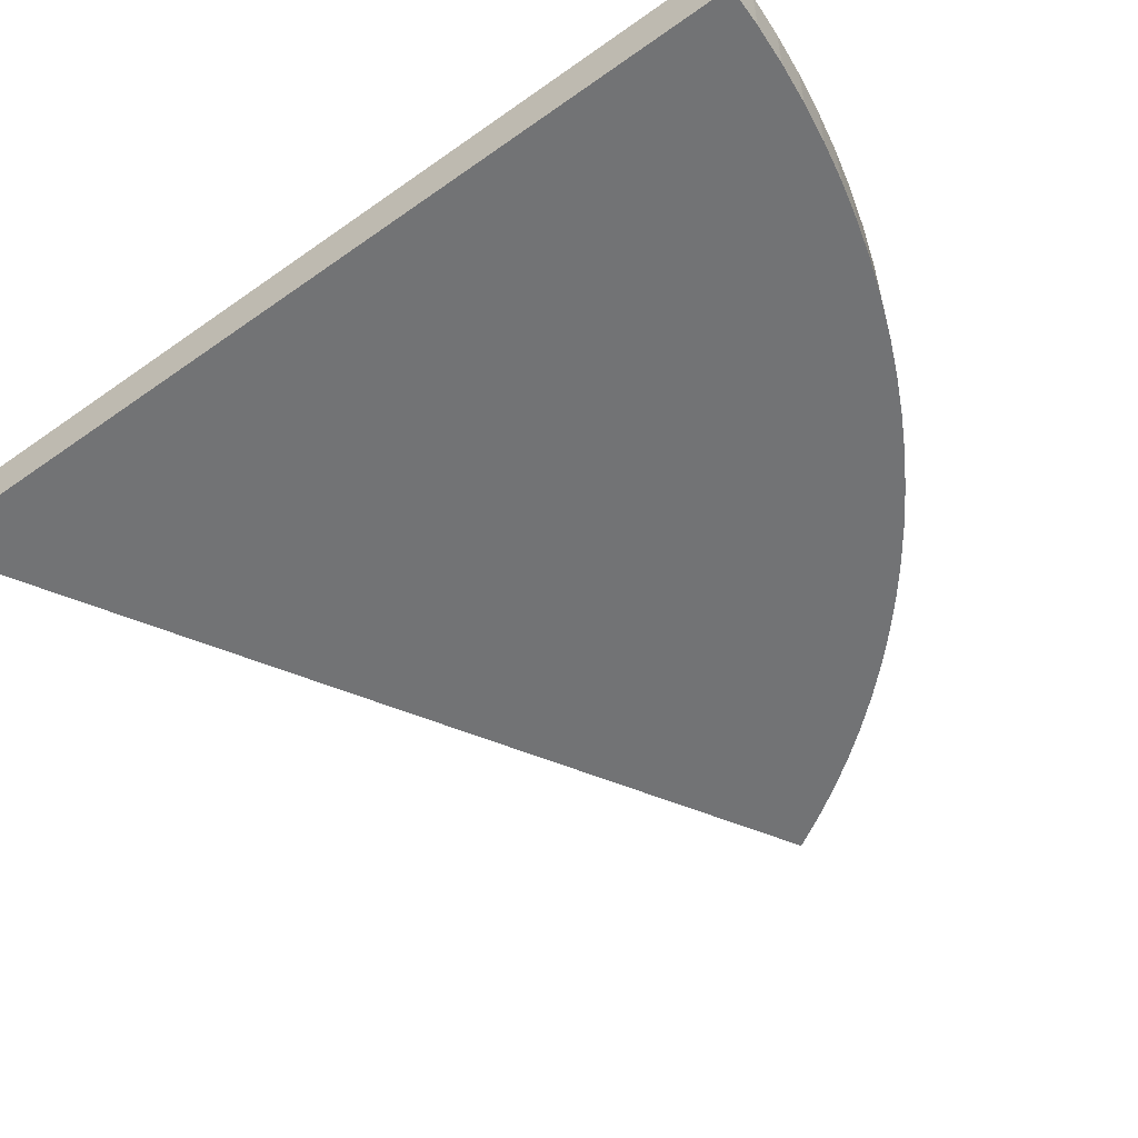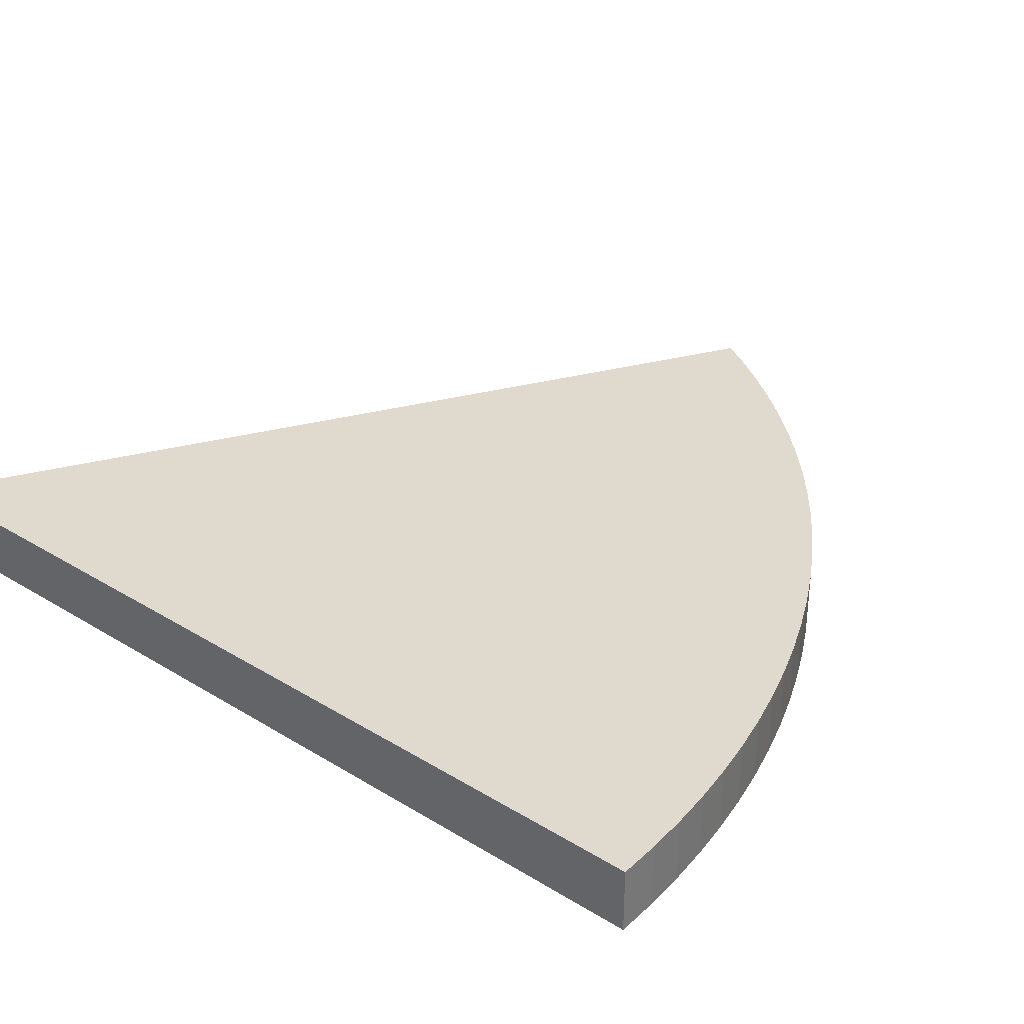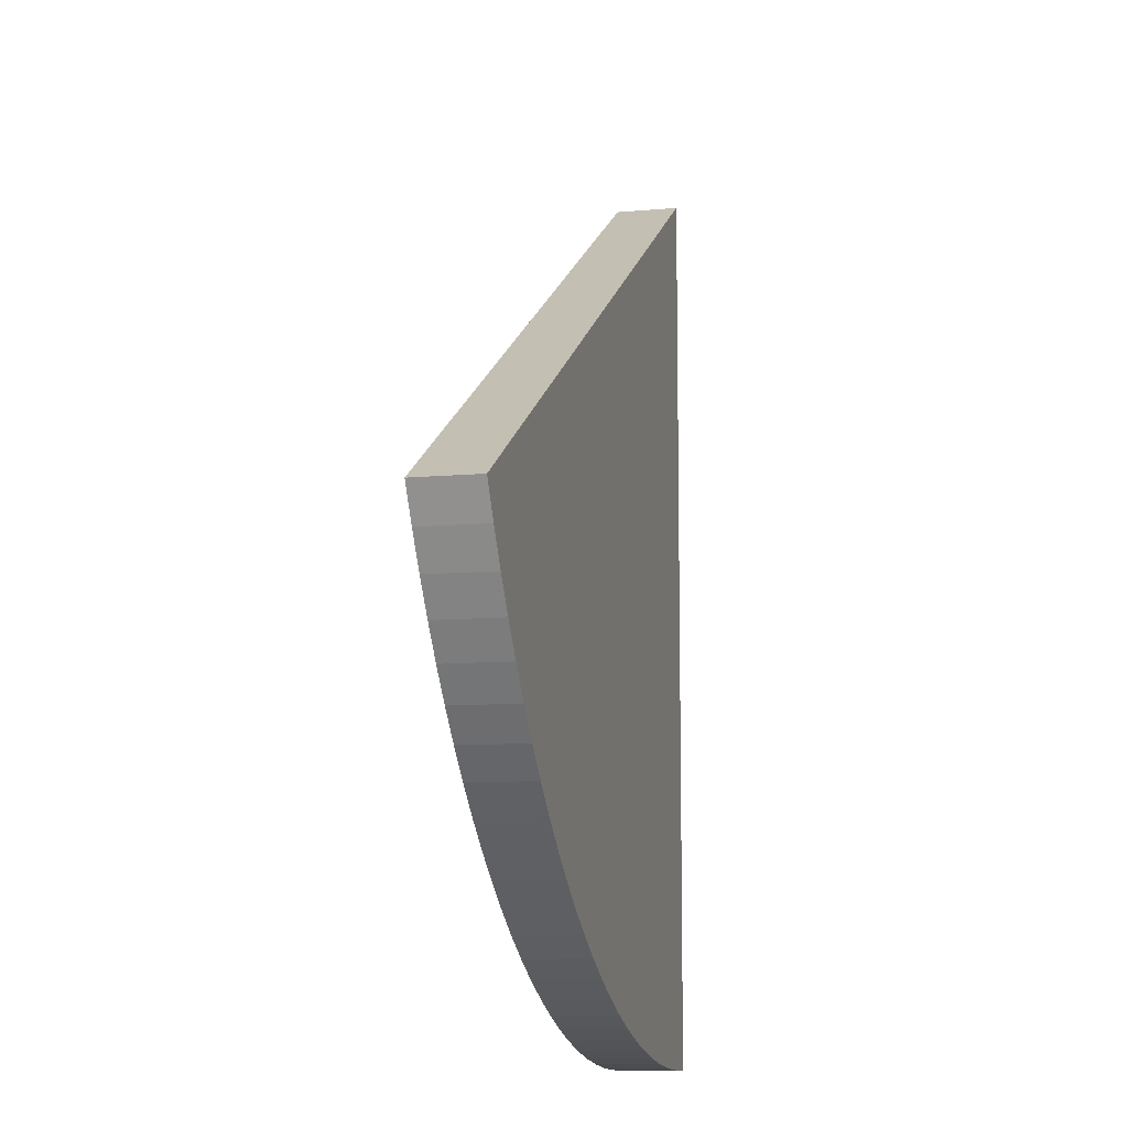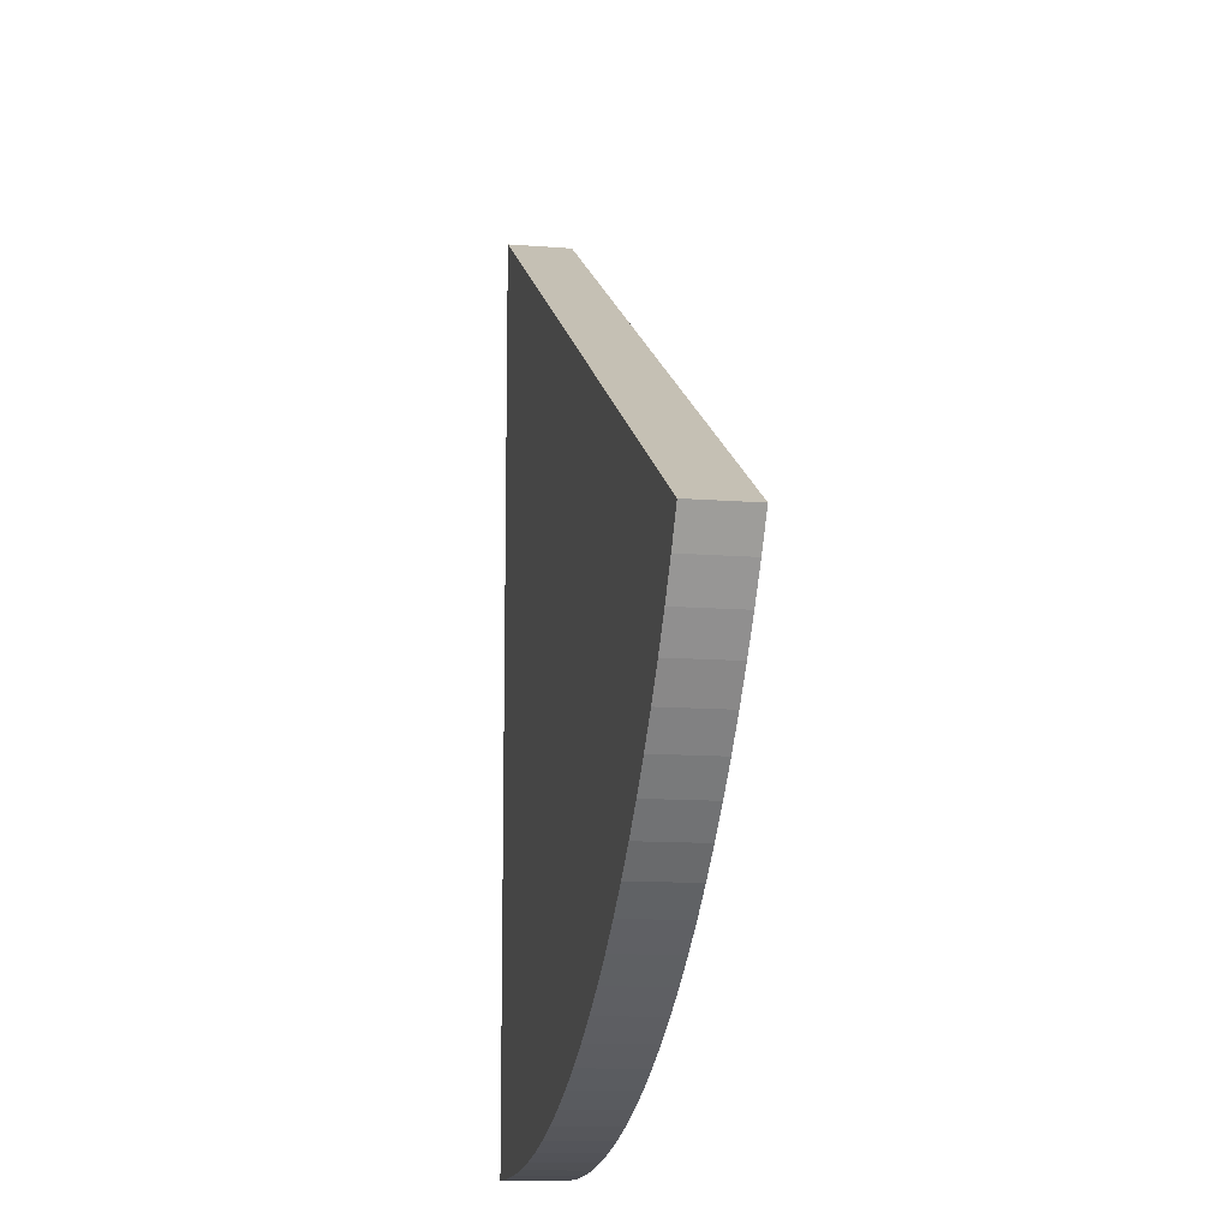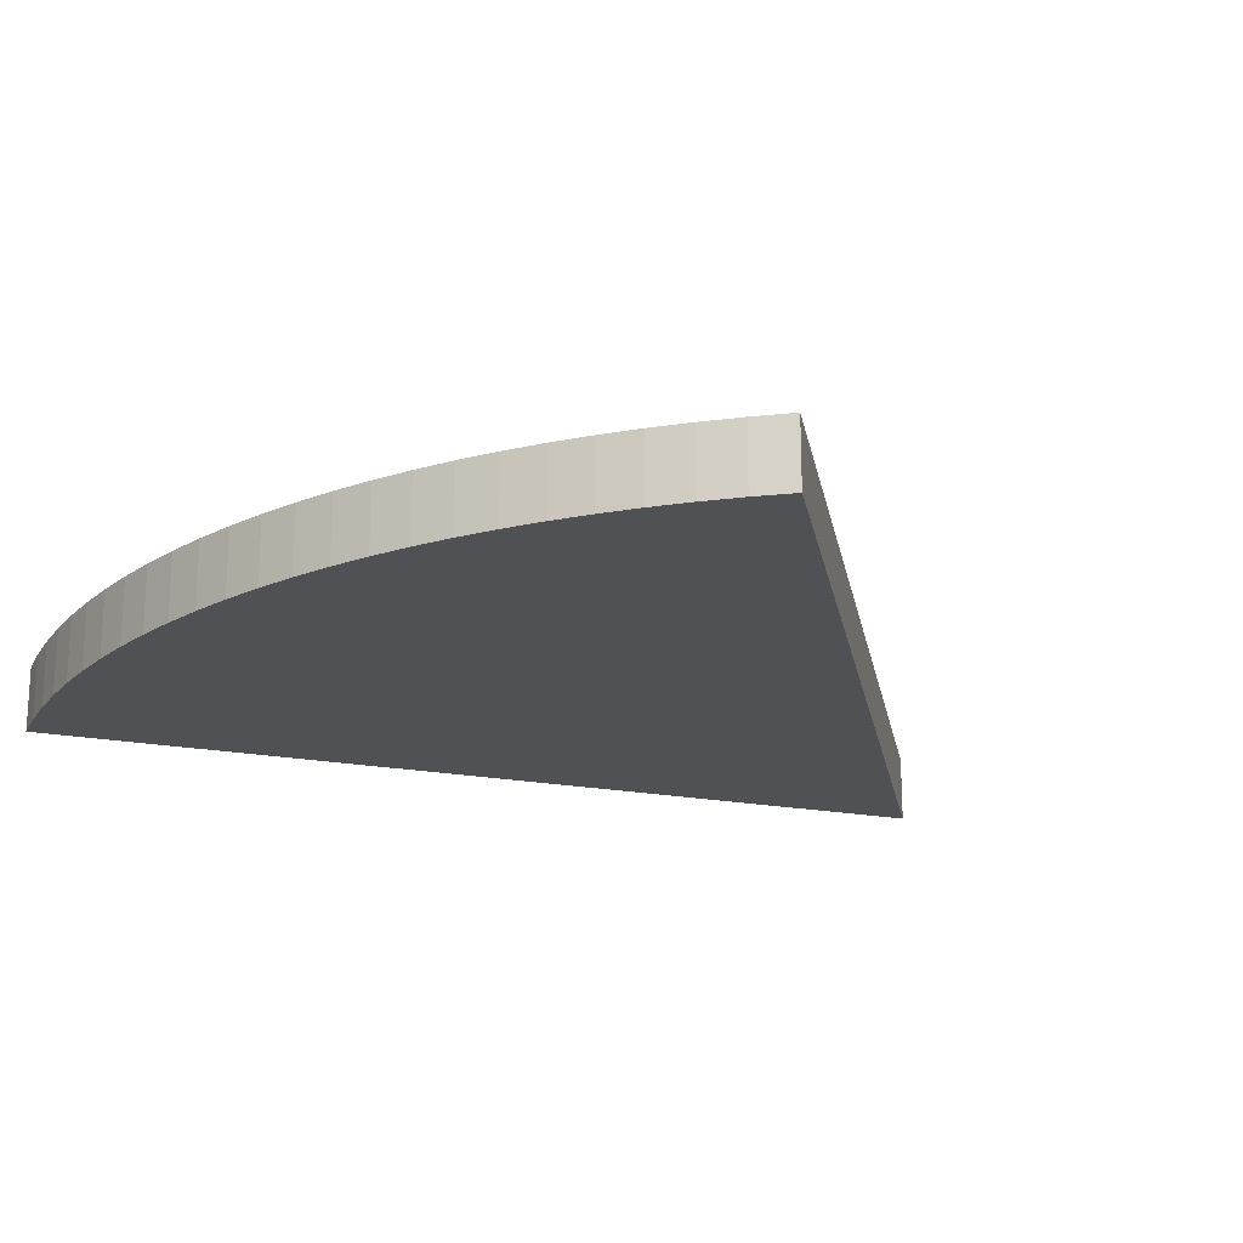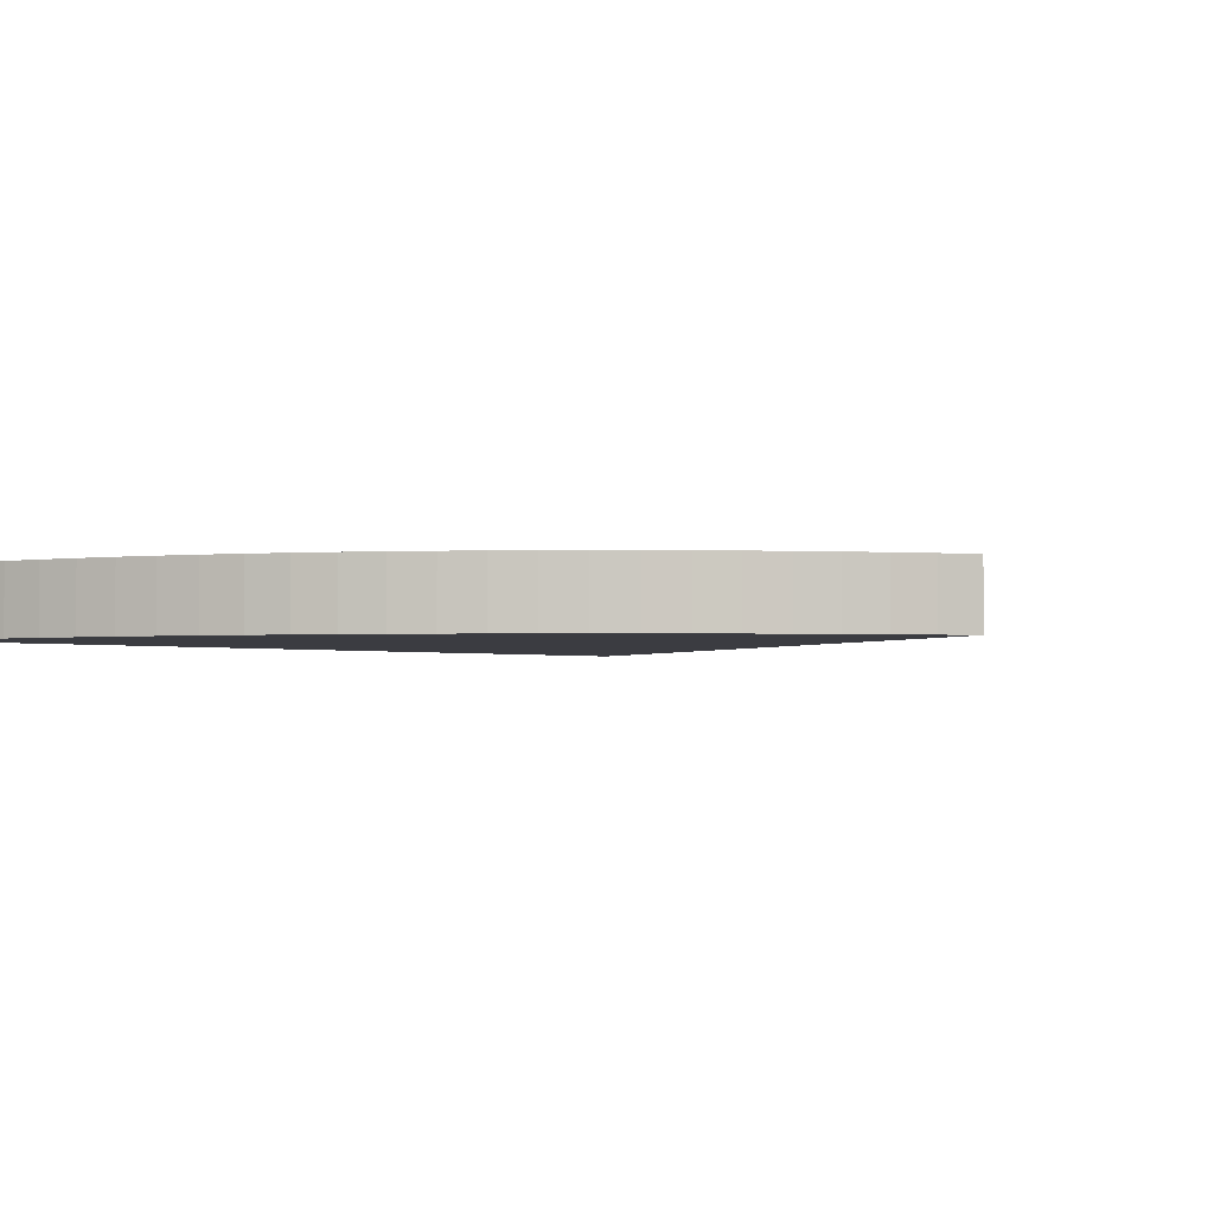
<metadata>
{"format":"obj","ext":"obj","renderer":"f3d","projection":"perspective","resolution":1024,"background":"white","views":[{"elev":-55.9,"azim":126.6,"up":"+Y"},{"elev":32.9,"azim":130.2,"up":"+Y"},{"elev":-10.0,"azim":-76.9,"up":"+Z"},{"elev":-11.8,"azim":-100.9,"up":"+Z"},{"elev":-19.7,"azim":-109.7,"up":"+Y"},{"elev":-2.2,"azim":-139.2,"up":"+Y"}]}
</metadata>
<code>
o segment4-2_CUCurve.057
v 0.707 0 0.001411
v 0.6761 0 0.002077
v 0.6453 0 0.004091
v 0.6147 0 0.007442
v 0.5843 0 0.01212
v 0.5542 0 0.01811
v 0.5243 0 0.0254
v 0.4948 0 0.03398
v 0.4658 0 0.04384
v 0.4371 0 0.05497
v 0.4089 0 0.06736
v 0.3812 0 0.08099
v 0.3541 0 0.09586
v 0.3277 0 0.1119
v 0.302 0 0.129
v 0.2772 0 0.1472
v 0.2532 0 0.1665
v 0.2301 0 0.1868
v 0.208 0 0.208
v 0.1867 0 0.2302
v 0.1665 0 0.2532
v 0.1472 0 0.2772
v 0.129 0 0.302
v 0.1119 0 0.3277
v 0.09584 0 0.3541
v 0.104 0 0.3588
v 0.127 0 0.3721
v 0.1627 0 0.3927
v 0.209 0 0.4194
v 0.2638 0 0.4511
v 0.325 0 0.4864
v 0.3904 0 0.5241
v 0.458 0 0.5631
v 0.5255 0 0.6021
v 0.591 0 0.6399
v 0.6522 0 0.6752
v 0.707 0 0.7068
v 0.325 0.05 0.4864
v 0.707 0.05 0.7068
v 0.129 0.05 0.302
v 0.1119 0.05 0.3277
v 0.104 0.05 0.3588
v 0.127 0.05 0.3721
v 0.6453 0.05 0.004091
v 0.6147 0.05 0.007442
v 0.2532 0.05 0.1665
v 0.4371 0.05 0.05497
v 0.302 0.05 0.129
v 0.458 0.05 0.5631
v 0.5255 0.05 0.6021
v 0.09584 0.05 0.3541
v 0.3541 0.05 0.09586
v 0.3277 0.05 0.1119
v 0.1472 0.05 0.2772
v 0.5843 0.05 0.01212
v 0.707 0.05 0.001411
v 0.6522 0.05 0.6752
v 0.4089 0.05 0.06736
v 0.5542 0.05 0.01811
v 0.3904 0.05 0.5241
v 0.591 0.05 0.6399
v 0.209 0.05 0.4194
v 0.2301 0.05 0.1868
v 0.2772 0.05 0.1472
v 0.6761 0.05 0.002077
v 0.1627 0.05 0.3927
v 0.5243 0.05 0.0254
v 0.4948 0.05 0.03398
v 0.208 0.05 0.208
v 0.1867 0.05 0.2302
v 0.2638 0.05 0.4511
v 0.3812 0.05 0.08099
v 0.4658 0.05 0.04384
v 0.1665 0.05 0.2532
f 2 1 37
f 3 2 37
f 4 3 37
f 5 4 37
f 6 5 37
f 7 6 37
f 8 7 37
f 9 8 37
f 10 9 37
f 11 10 37
f 12 11 37
f 13 12 37
f 14 13 37
f 15 14 37
f 16 15 37
f 17 16 37
f 18 17 37
f 19 18 37
f 20 19 37
f 21 20 37
f 22 21 37
f 23 22 37
f 24 23 37
f 25 24 27
f 27 24 28
f 28 24 29
f 29 24 37
f 26 25 27
f 30 29 31
f 31 29 37
f 32 31 37
f 33 32 37
f 34 33 37
f 35 34 37
f 36 35 37
f 65 39 56
f 44 39 65
f 45 39 44
f 55 39 45
f 59 39 55
f 67 39 59
f 68 39 67
f 73 39 68
f 47 39 73
f 58 39 47
f 72 39 58
f 52 39 72
f 53 39 52
f 48 39 53
f 64 39 48
f 46 39 64
f 63 39 46
f 69 39 63
f 70 39 69
f 74 39 70
f 54 39 74
f 40 39 54
f 41 39 40
f 51 43 41
f 43 66 41
f 66 62 41
f 62 39 41
f 42 43 51
f 71 38 62
f 38 39 62
f 60 39 38
f 49 39 60
f 50 39 49
f 61 39 50
f 57 39 61
f 32 33 49 60
f 28 29 62 66
f 10 11 58 47
f 30 31 38 71
f 26 27 43 42
f 11 12 72 58
f 5 6 59 55
f 31 32 60 38
f 3 4 45 44
f 15 16 64 48
f 25 26 42 51
f 9 10 47 73
f 2 3 44 65
f 6 7 67 59
f 27 28 66 43
f 34 35 61 50
f 1 2 65 56
f 8 9 73 68
f 33 34 50 49
f 35 36 57 61
f 24 25 51 41
f 22 23 40 54
f 13 14 53 52
f 20 21 74 70
f 7 8 68 67
f 4 5 55 45
f 12 13 52 72
f 17 18 63 46
f 21 22 54 74
f 37 1 56 39
f 19 20 70 69
f 18 19 69 63
f 14 15 48 53
f 36 37 39 57
f 16 17 46 64
f 29 30 71 62
f 23 24 41 40

</code>
